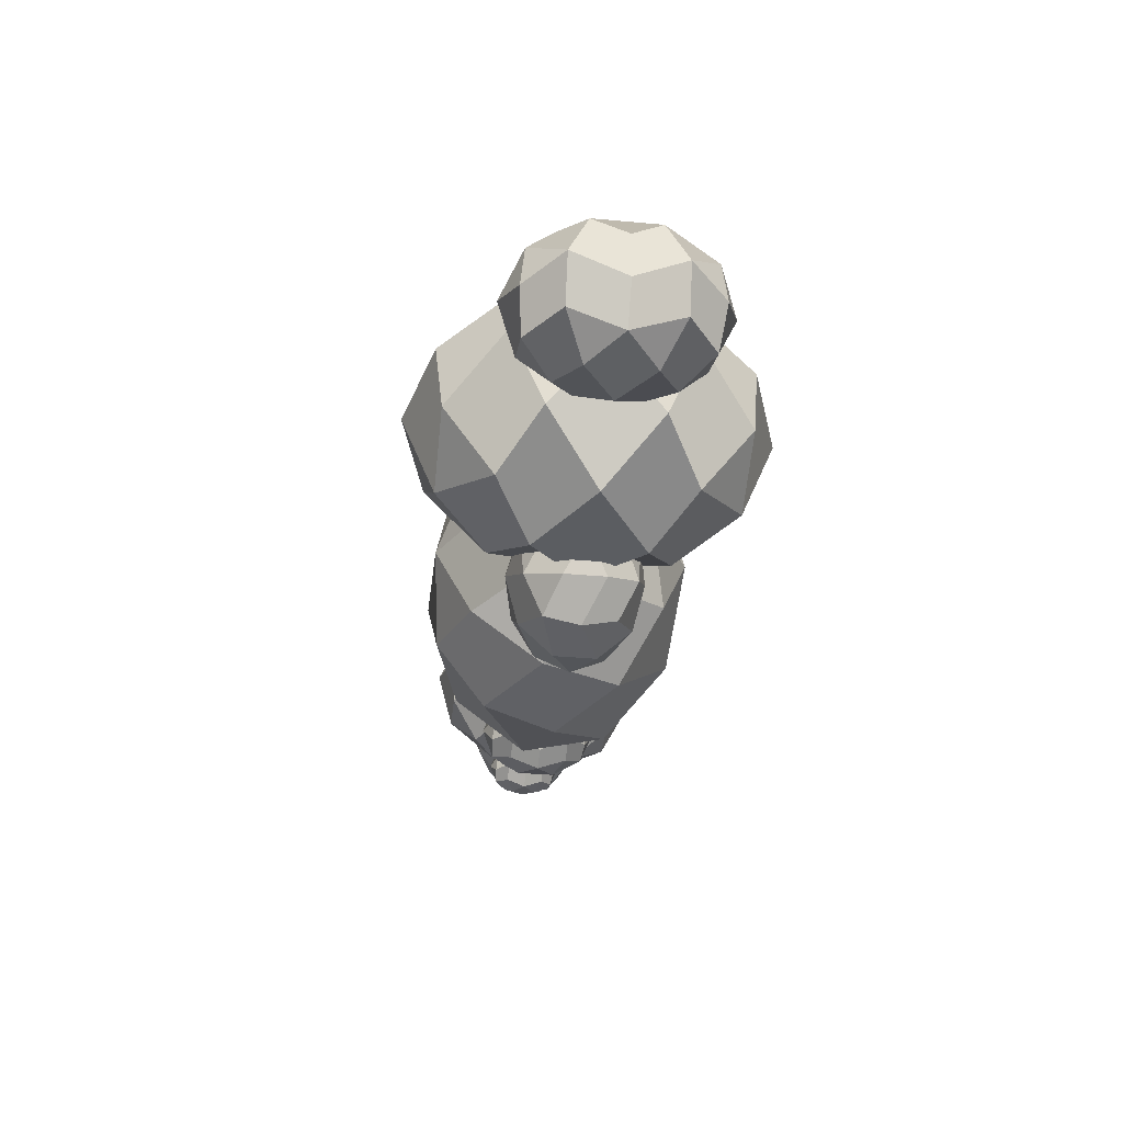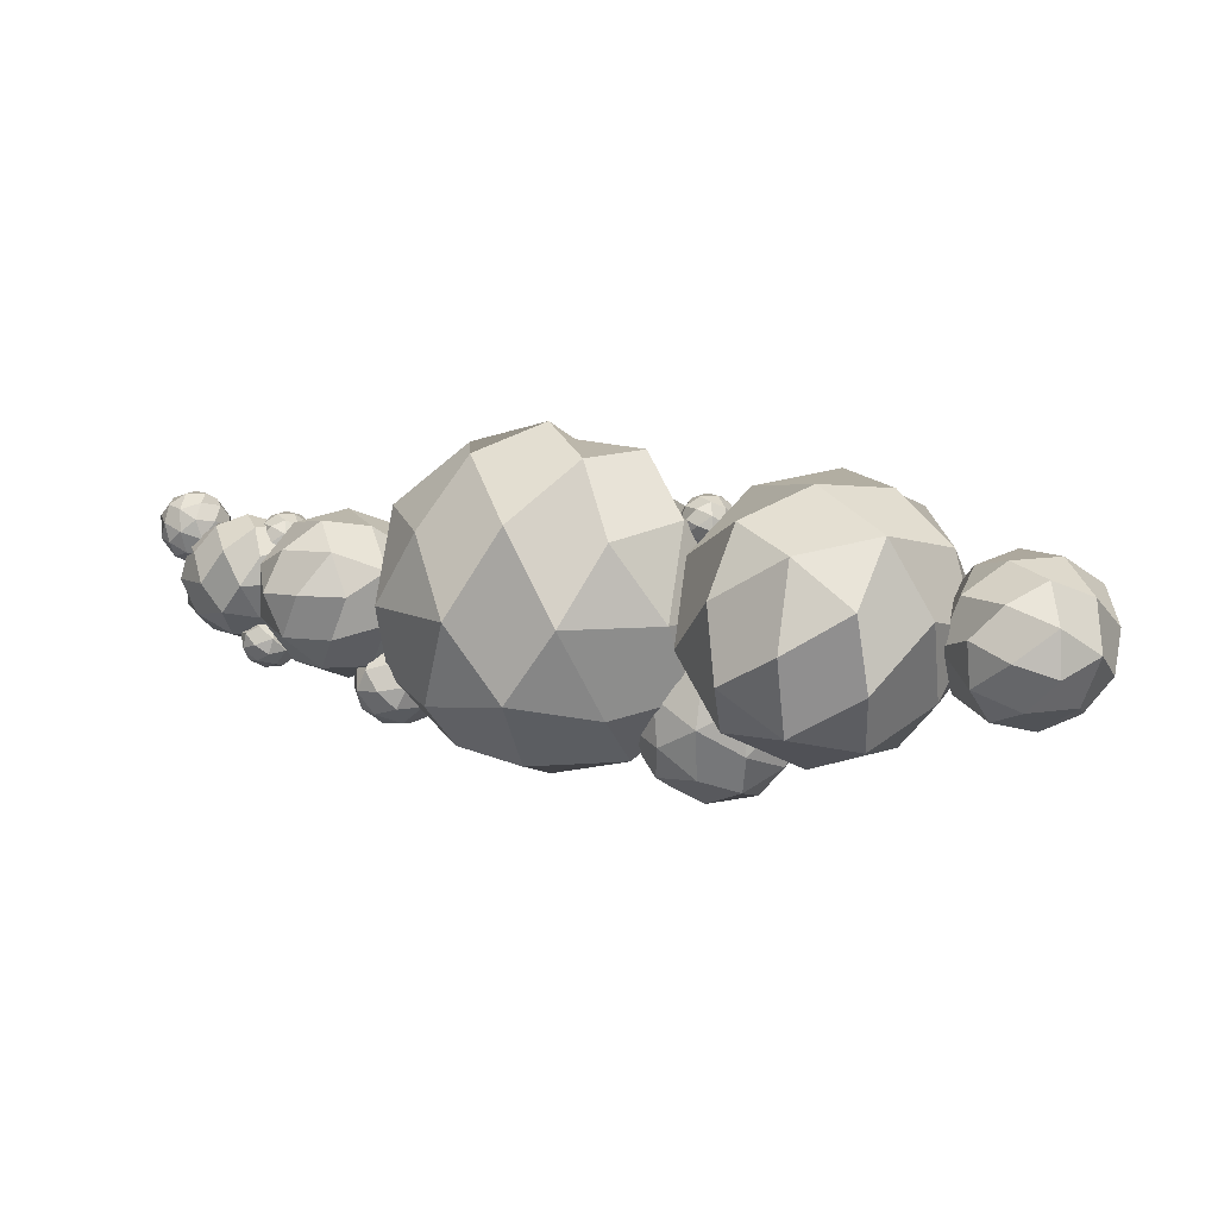
<metadata>
{"format":"obj","ext":"obj","renderer":"f3d","projection":"perspective","resolution":1024,"background":"white","views":[{"elev":-33.9,"azim":-97.1,"up":"+Y"},{"elev":11.6,"azim":-161.5,"up":"+Y"}]}
</metadata>
<code>
o Cloud_2
v 11.4 3.078 -1e-06
v 10.9 3.934 0.4796
v 10.77 2.856 0.776
v 10.68 2.189 -1e-06
v 10.77 2.856 -0.776
v 10.9 3.934 -0.4796
v 9.877 3.574 0.776
v 9.74 2.496 0.4796
v 9.74 2.496 -0.4796
v 9.877 3.574 -0.776
v 9.962 4.241 -2e-06
v 9.243 3.352 -1e-06
v 11.22 2.923 0.4561
v 11.3 3.557 0.2819
v 10.92 3.426 0.738
v 11.01 4.06 -1e-06
v 11.3 3.557 -0.2819
v 11.17 2.531 -1e-06
v 10.79 2.401 0.4561
v 11.22 2.923 -0.4561
v 10.79 2.401 -0.4561
v 10.92 3.426 -0.738
v 10.45 4.241 0.2819
v 10.45 4.241 -0.2819
v 10.32 3.215 0.9122
v 10.4 3.849 0.738
v 10.19 2.189 0.2819
v 10.24 2.581 0.738
v 10.24 2.581 -0.738
v 10.19 2.189 -0.2819
v 10.4 3.849 -0.738
v 10.32 3.215 -0.9122
v 9.849 4.029 0.4561
v 9.719 3.004 0.738
v 9.638 2.37 -1e-06
v 9.719 3.004 -0.738
v 9.849 4.029 -0.4561
v 9.427 3.507 0.4561
v 9.477 3.899 -1e-06
v 9.346 2.873 0.2819
v 9.346 2.873 -0.2819
v 9.427 3.507 -0.4561
v -12.59 1.719 -1e-06
v -10.33 -1.162 2.72
v -10.38 2.86 4.401
v -10.41 5.345 -2e-06
v -10.38 2.86 -4.401
v -10.33 -1.162 -2.72
v -6.754 0.6829 4.401
v -6.806 4.705 2.72
v -6.806 4.705 -2.72
v -6.754 0.6829 -4.401
v -6.722 -1.803 -0
v -4.545 1.823 -2e-06
v -12 2.38 2.587
v -11.97 0.01631 1.599
v -10.67 0.6866 4.186
v -10.64 -1.677 0
v -11.97 0.01631 -1.599
v -12.02 3.841 -2e-06
v -10.72 4.512 2.587
v -12 2.38 -2.587
v -10.72 4.512 -2.587
v -10.67 0.6866 -4.186
v -8.518 -2.054 1.599
v -8.518 -2.054 -1.599
v -8.567 1.771 5.174
v -8.537 -0.5928 4.186
v -8.617 5.596 1.599
v -8.598 4.135 4.186
v -8.598 4.135 -4.186
v -8.617 5.596 -1.599
v -8.537 -0.5928 -4.186
v -8.567 1.771 -5.174
v -6.417 -0.9693 2.587
v -6.466 2.856 4.186
v -6.497 5.22 -3e-06
v -6.466 2.856 -4.186
v -6.417 -0.9693 -2.587
v -5.137 1.162 2.587
v -5.118 -0.2989 -1e-06
v -5.168 3.526 1.599
v -5.168 3.526 -1.599
v -5.137 1.162 -2.587
v -0.7244 -3.286 1e-06
v -5.149 -0.5117 -1.099
v -0.6556 -0.5117 -3.552
v 3.743 -0.5117 -1.096
v 1.968 -0.5117 2.874
v -3.528 -0.5117 2.873
v -3.417 3.977 -2.874
v 2.079 3.977 -2.873
v 3.701 3.977 1.099
v -0.7932 3.977 3.552
v -5.192 3.977 1.096
v -0.7244 6.751 -3e-06
v -0.6839 -2.536 -2.088
v -3.325 -2.536 -0.6458
v -3.285 -0.9058 -2.733
v -4.973 -0.9058 1.043
v -2.372 -2.536 1.689
v 1.902 -2.536 -0.6445
v 1.942 -0.9058 -2.732
v 0.8581 -2.536 1.689
v 3.484 -0.9058 1.045
v -0.7899 -0.9058 3.378
v -5.951 1.733 -0.001265
v -4.998 1.733 2.333
v -2.266 1.733 -3.777
v -4.908 1.733 -2.335
v 3.55 1.733 -2.333
v 0.964 1.733 -3.776
v 3.459 1.733 2.335
v 4.503 1.733 0.001263
v -2.413 1.733 3.776
v 0.8176 1.733 3.777
v -4.933 4.371 -1.045
v -0.6589 4.371 -3.378
v 3.525 4.371 -1.043
v 1.836 4.371 2.733
v -3.391 4.371 2.732
v -2.307 6.002 -1.689
v -3.35 6.002 0.6445
v 0.9236 6.002 -1.689
v 1.877 6.002 0.6458
v -0.7648 6.002 2.088
v 3.391 2.848 0.08645
v 5.545 3.881 -1.422
v 4.252 1.985 -2.657
v 3.341 0.2807 -0.167
v 4.072 1.124 2.607
v 5.434 3.349 1.832
v 6.827 1.952 -2.607
v 5.465 -0.2734 -1.832
v 5.354 -0.8054 1.422
v 6.647 1.091 2.657
v 7.558 2.795 0.167
v 7.508 0.2273 -0.08645
v 3.535 2.571 -1.511
v 4.296 3.685 -0.7848
v 4.802 3.178 -2.397
v 5.496 3.98 0.241
v 4.23 3.373 1.127
v 3.506 1.062 -1.66
v 3.429 2.065 1.583
v 3.4 0.5556 1.434
v 4.63 2.359 2.609
v 6.745 3.654 -0.7375
v 6.679 3.341 1.175
v 5.555 2.044 -3.094
v 6.316 3.158 -2.368
v 4.22 -0.2657 -1.175
v 4.755 0.7359 -2.638
v 4.583 -0.08283 2.368
v 4.154 -0.5784 0.7375
v 6.144 2.34 2.638
v 5.343 1.032 3.094
v 7.498 2.52 -1.434
v 6.269 0.7165 -2.609
v 5.402 -0.9041 -0.241
v 6.097 -0.1022 2.397
v 7.393 2.014 1.66
v 7.469 1.011 -1.583
v 7.899 1.506 0.04733
v 6.669 -0.297 -1.127
v 6.603 -0.6098 0.7848
v 7.363 0.5048 1.511
v 7.491 2.746 -1.432
v 6.969 1.027 -0.5213
v 6.789 2.696 0.2152
v 8.487 3.728 -0.2309
v 9.716 2.696 -1.243
v 8.777 1.027 -1.423
v 7.642 0.9474 1.243
v 8.58 2.617 1.423
v 10.39 2.617 0.5213
v 10.57 0.9474 -0.2152
v 8.87 -0.08436 0.2309
v 9.866 0.8981 1.432
v 6.87 2.879 -0.7154
v 6.976 1.898 -1.148
v 7.731 0.8876 -1.143
v 8.039 1.898 -1.678
v 7.868 3.485 -0.9777
v 7.456 3.456 -0.00922
v 8.59 2.879 -1.573
v 9.176 3.456 -0.8665
v 9.346 1.869 -1.567
v 7.786 0.2343 -0.1707
v 8.849 0.2343 -0.7005
v 6.959 1.822 0.8573
v 7.064 0.8407 0.4243
v 8.508 3.41 0.7005
v 7.51 2.803 0.9627
v 10.29 2.803 -0.4243
v 9.571 3.41 0.1707
v 9.847 0.8407 -0.9628
v 10.4 1.822 -0.8573
v 8.182 0.1874 0.8665
v 8.011 1.775 1.567
v 9.626 2.756 1.143
v 10.79 1.775 0.1799
v 9.902 0.1874 0.009219
v 8.767 0.7649 1.573
v 9.489 0.1584 0.9777
v 9.319 1.746 1.678
v 10.38 1.746 1.148
v 10.49 0.7649 0.7154
v 7.65 2.482 0.5115
v 7.028 2.913 0.8276
v 7.028 2.913 -0.8277
v 7.65 2.482 -0.5115
v 7.757 3.231 0.8276
v 7.135 3.662 0.5115
v 7.135 3.662 -0.5115
v 7.757 3.231 -0.8277
v 8.142 2.965 -1e-06
v 7.823 3.694 -1e-06
v 7.291 2.36 0.3007
v 7.33 2.632 0.7871
v 7.695 2.379 -1e-06
v 7.291 2.36 -0.3007
v 6.738 3.041 0.4865
v 7.33 2.632 -0.7871
v 7.984 2.663 0.3007
v 7.984 2.663 -0.3007
v 7.393 3.072 0.973
v 7.758 2.819 0.7871
v 6.801 3.482 0.3007
v 7.027 3.325 0.7871
v 7.027 3.325 -0.7871
v 6.801 3.482 -0.3007
v 7.758 2.819 -0.7871
v 7.393 3.072 -0.973
v 8.047 3.103 0.4865
v 7.456 3.512 0.7871
v 7.09 3.765 -1e-06
v 7.456 3.512 -0.7871
v 8.047 3.103 -0.4865
v 7.86 3.531 0.4865
v 8.086 3.375 -1e-06
v 7.495 3.784 0.3007
v 7.495 3.784 -0.3007
v 7.86 3.531 -0.4865
v -5.058 3.614 0.5115
v -5.659 4.073 0.8276
v -6.031 4.357 -2e-06
v -5.659 4.073 -0.8277
v -5.058 3.614 -0.5115
v -4.916 4.357 0.8276
v -5.518 4.816 0.5115
v -5.518 4.816 -0.5115
v -4.916 4.357 -0.8277
v -4.545 4.074 -2e-06
v -4.829 4.816 -2e-06
v -5.423 3.508 0.3007
v -5.371 3.778 0.7871
v -5.018 3.509 -2e-06
v -5.423 3.508 -0.3007
v -5.943 4.215 0.4865
v -5.943 4.215 -0.4865
v -5.371 3.778 -0.7871
v -4.716 3.779 0.3007
v -4.716 3.779 -0.3007
v -5.288 4.215 0.973
v -4.935 3.945 0.7871
v -5.86 4.652 0.3007
v -5.641 4.485 0.7871
v -5.641 4.485 -0.7871
v -5.86 4.652 -0.3007
v -4.935 3.945 -0.7871
v -5.288 4.215 -0.973
v -4.633 4.215 0.4865
v -5.205 4.652 0.7871
v -5.558 4.922 -2e-06
v -5.205 4.652 -0.7871
v -4.633 4.215 -0.4865
v -4.8 4.652 0.4865
v -4.581 4.485 -2e-06
v -5.153 4.922 0.3007
v -5.153 4.922 -0.3007
v -4.8 4.652 -0.4865
v -3.025 -1.024 -0
v -4.52 0.7542 1.039
v -4.401 -1.794 1.682
v -4.328 -3.369 1e-06
v -4.401 -1.794 -1.682
v -4.52 0.7542 -1.039
v -6.746 -0.4915 1.682
v -6.628 -3.04 1.039
v -6.628 -3.04 -1.039
v -6.746 -0.4915 -1.682
v -8.122 -1.261 -1e-06
v -3.387 -1.456 0.9885
v -4.265 -0.4107 1.599
v -4.335 1.087 -1e-06
v -3.343 -2.382 0
v -4.152 -2.834 0.9885
v -3.387 -1.456 -0.9885
v -4.152 -2.834 -0.9885
v -4.265 -0.4107 -1.599
v -5.686 1.281 0.6109
v -5.686 1.281 -0.6109
v -5.574 -1.143 1.977
v -5.643 0.3551 1.599
v -5.461 -3.567 0.6109
v -5.504 -2.641 1.599
v -5.504 -2.641 -1.599
v -5.461 -3.567 -0.6109
v -5.643 0.3551 -1.599
v -5.574 -1.143 -1.977
v -6.882 -1.875 1.599
v -6.813 -3.373 0
v -6.882 -1.875 -1.599
v -7.761 -0.8296 0.9885
v -7.691 -2.328 0.6109
v -7.691 -2.328 -0.6109
v -7.761 -0.8296 -0.9885
v 4.243 0.4767 -0
v 2.946 -0.1145 0.9122
v 4.271 -0.2432 1.397
v 5.104 -0.4412 -0
v 4.28 -0.3164 -1.476
v 3.362 -1.398 1.476
v 4.696 -1.6 0.9122
v 4.696 -1.6 -0.9122
v 3.362 -1.398 -1.476
v 2.537 -1.273 -0
v 3.619 -2.191 0
v 4.209 0.2447 0.8676
v 3.425 0.3634 0.5362
v 3.576 -0.1028 1.404
v 3.425 0.3634 -0.5362
v 4.845 -0.2948 0.8676
v 4.209 0.2447 -0.8676
v 4.845 -0.2948 -0.8676
v 3.576 -0.1028 -1.404
v 3.821 -0.8571 1.735
v 3.037 -0.7384 1.404
v 5.089 -1.049 0.5362
v 4.605 -0.9758 1.404
v 4.605 -0.9758 -1.404
v 5.089 -1.049 -0.5362
v 3.037 -0.7384 -1.404
v 3.821 -0.8571 -1.735
v 2.797 -1.419 0.8676
v 4.065 -1.611 1.404
v 4.849 -1.73 0
v 4.065 -1.611 -1.404
v 2.797 -1.419 -0.8676
v 3.432 -1.959 0.8676
v 2.948 -1.886 0
v 4.216 -2.078 0.5362
v 4.216 -2.078 -0.5362
v 3.432 -1.959 -0.8676
v 7.631 -0.7561 0
v 8.395 -0.5138 0.5947
v 7.567 -0.2164 0.9623
v 7.055 -0.03254 -0
v 7.567 -0.2164 -0.9623
v 8.395 -0.5138 -0.5947
v 8.29 0.3596 0.9623
v 7.463 0.657 0.5947
v 7.463 0.657 -0.5947
v 8.29 0.3596 -0.9623
v 8.802 0.1758 -0
v 7.541 -0.5842 0.5656
v 8.028 -0.759 0.3496
v 7.99 -0.4417 0.9152
v 8.476 -0.6165 0
v 8.028 -0.759 -0.3496
v 7.24 -0.4761 -0
v 7.203 -0.1589 0.5656
v 7.541 -0.5842 -0.5656
v 7.203 -0.1589 -0.5656
v 7.99 -0.4417 -0.9152
v 8.716 -0.2112 0.3496
v 8.716 -0.2112 -0.3496
v 7.929 0.07162 1.131
v 8.415 -0.1032 0.9152
v 7.141 0.3545 0.3496
v 7.442 0.2464 0.9152
v 7.442 0.2464 -0.9152
v 7.141 0.3545 -0.3496
v 8.415 -0.1032 -0.9152
v 7.929 0.07161 -1.131
v 8.655 0.3021 0.5656
v 7.867 0.585 0.9152
v 7.381 0.7598 -1e-06
v 7.867 0.585 -0.9152
v 8.655 0.3021 -0.5656
v 7.83 0.9022 0.3496
v 7.83 0.9022 -0.3496
v 8.316 0.7274 -0.5656
v -15.48 -0.3431 -1e-06
v -13.3 -0.3726 1.616
v -15.18 1.104 2.615
v -16.34 2.016 -1e-06
v -15.18 1.104 -2.615
v -13.3 -0.3726 -1.616
v -12.82 1.969 2.615
v -14.7 3.445 1.616
v -14.7 3.445 -1.616
v -12.82 1.969 -2.615
v -11.66 1.056 -1e-06
v -12.53 3.415 -2e-06
v -15.56 0.1774 1.537
v -14.46 -0.6903 0.9498
v -14.29 0.1601 2.487
v -13.18 -0.7077 -0
v -14.46 -0.6903 -0.9498
v -16.25 0.7138 -1e-06
v -16.07 1.564 1.537
v -15.56 0.1774 -1.537
v -16.07 1.564 -1.537
v -14.29 0.1601 -2.487
v -12.22 0.1321 0.9498
v -12.22 0.1321 -0.9498
v -14 1.536 3.074
v -12.9 0.6684 2.487
v -15.79 2.94 0.9498
v -15.11 2.404 2.487
v -15.11 2.404 -2.487
v -15.79 2.94 -0.9498
v -12.9 0.6684 -2.487
v -14 1.536 -3.074
v -11.93 1.508 1.537
v -13.72 2.912 2.487
v -14.83 3.78 -2e-06
v -13.72 2.912 -2.487
v -11.93 1.508 -1.537
v -12.44 2.895 1.537
v -11.76 2.359 -2e-06
v -13.55 3.763 0.9498
v -13.55 3.763 -0.9498
v -12.44 2.895 -1.537
g Cloud_2_Cloud_2_CollorMaterial
f 42 36 41 12
f 142 143 132 149
f 139 129 153 144
f 40 34 38 12
f 2 16 23
f 3 15 25
f 24 31 37 11
f 5 21 29
f 28 25 34 8
f 2 23 26
f 3 25 28
f 4 27 30
f 5 29 32
f 6 31 24
f 20 18 21 5
f 8 34 40
f 14 17 16 2
f 10 36 42
f 18 19 4 21
f 18 20 1 13
f 33 39 38 7
f 20 22 17 1
f 36 9 41
f 41 40 12
f 35 8 40
f 115 106 116 94
f 34 7 38
f 14 15 13 1
f 31 10 37
f 32 36 10
f 22 32 31 6
f 30 35 9
f 16 6 24 23
f 27 8 35 30
f 25 7 34
f 26 33 7
f 19 28 27 4
f 31 32 10
f 22 5 32
f 29 30 9
f 23 11 33 26
f 27 28 8
f 19 3 28
f 25 26 7
f 29 9 36 32
f 23 24 11
f 35 40 41 9
f 17 22 6
f 20 5 22
f 201 206 207 176
f 38 39 42 12
f 37 10 42 39
f 16 17 6
f 14 1 17
f 13 15 3
f 14 2 15
f 43 56 55
f 270 275 281 252
f 433 431 436 406
f 352 350 355 329
f 43 62 59
f 74 71 78 52
f 225 217 241 235
f 47 63 71
f 48 64 73
f 233 239 226 212
f 45 67 70
f 417 410 418 405
f 47 71 74
f 271 277 264 249
f 431 404 430 436
f 423 415 424 403
f 340 325 353 348
f 239 216 238 244
f 372 359 384 375
f 241 239 244 218
f 84 83 54
f 59 62 64 48
f 408 395 411 410
f 58 65 44 56
f 82 80 54
f 81 79 84 54
f 412 398 424 415
f 73 52 79
f 419 401 428 422
f 71 51 78
f 70 76 50
f 409 420 419 397
f 68 75 49
f 73 74 52
f 220 228 227 210
f 385 391 378 361
f 60 61 69 46
f 383 375 384 364
f 61 45 70
f 67 68 49
f 57 44 68
f 263 258 264 254
f 424 429 435 403
f 76 80 82 50
f 55 57 45 61
f 367 369 358 373
f 281 275 280 255
f 347 351 353 325
f 120 93 119 125
f 204 205 179 206
f 122 123 126 96
f 159 163 165 134
f 194 191 200 175
f 87 99 109
f 107 95 117 110
f 89 105 113
f 112 118 124 92
f 86 107 110
f 301 311 310 288
f 88 111 114
f 89 113 116
f 90 115 108
f 238 215 243 244
f 159 133 158 163
f 86 99 98 100
f 97 98 99 87
f 102 103 88 105
f 117 95 121 123
f 183 186 188 173
f 85 101 98 97
f 164 162 167 138
f 104 106 101 85
f 197 198 202 177
f 103 112 111 88
f 115 94 121
f 116 120 94
f 114 111 119 93
f 100 108 107 86
f 111 92 119
f 110 117 91
f 105 88 114 113
f 109 118 112 87
f 109 91 122 118
f 113 114 93
f 279 277 282 255
f 111 112 92
f 103 87 112
f 109 110 91
f 113 93 120 116
f 107 108 95
f 100 90 108
f 117 123 122 91
f 389 363 392 393
f 121 94 126 123
f 119 92 124 125
f 108 115 121 95
f 127 140 139
f 149 162 164 137
f 127 145 143
f 129 141 150
f 130 144 152
f 131 146 154
f 132 147 156
f 161 135 166 167
f 189 190 178 199
f 166 160 165 138
f 297 298 286 300
f 152 144 153 134
f 145 146 131 147
f 143 145 147 132
f 142 148 128 140
f 136 161 167
f 335 323 337 333
f 158 137 164 163
f 104 89 116 106
f 167 166 138
f 140 128 141 139
f 140 127 143 142
f 156 147 157 136
f 200 174 199 204
f 154 146 155 135
f 157 161 136
f 154 135 161
f 153 159 134
f 150 133 159
f 151 158 133
f 148 137 158
f 150 159 153 129
f 147 131 157
f 148 158 151 128
f 146 130 155
f 124 118 122 96
f 156 136 167 162
f 154 161 157 131
f 141 128 151
f 152 160 155 130
f 152 134 165 160
f 104 102 105 89
f 274 250 273 278
f 184 171 187 186
f 139 141 129
f 298 307 306 286
f 207 206 179 208
f 120 125 126 94
f 190 197 203 178
f 338 341 321 332
f 155 160 166 135
f 13 3 19 18
f 435 429 434 406
f 21 4 30 29
f 170 191 194
f 421 402 434 429
f 264 277 279 254
f 173 197 190
f 186 187 172 188
f 205 203 208 179
f 181 183 182 169
f 99 86 110 109
f 178 203 205
f 180 185 184 168
f 180 170 194 185
f 202 176 207
f 201 175 206
f 186 183 168 184
f 195 176 202 198
f 185 194 193 171
f 101 106 115 90
f 182 173 190 189
f 189 192 169 182
f 156 162 149 132
f 188 198 197 173
f 188 172 195 198
f 187 196 195 172
f 187 171 193 196
f 193 194 175
f 168 183 181 180
f 193 175 201 196
f 200 204 206 175
f 331 319 335 333
f 199 178 205 204
f 184 185 171
f 182 183 173
f 72 77 83 51
f 338 324 347 341
f 212 224 233
f 65 75 68 44
f 210 227 230
f 211 231 234
f 263 273 266 245
f 306 307 290 313
f 349 326 354 355
f 69 50 82 77
f 350 327 349 355
f 60 46 72 63
f 372 375 374 356
f 244 243 218
f 411 414 416 400
f 354 348 353 329
f 232 237 243 215
f 242 240 218
f 367 373 372 356
f 65 53 81 75
f 233 216 239
f 57 68 67 45
f 231 215 238
f 232 229 237
f 230 236 214
f 67 49 76 70
f 228 235 213
f 233 234 216
f 64 47 74 73
f 231 232 215
f 377 387 380 357
f 223 210 230
f 227 228 213
f 220 209 228
f 340 348 343 322
f 410 411 400 418
f 222 224 212
f 221 219 222
f 219 209 220
f 195 196 201 176
f 272 269 276 253
f 247 260 267
f 248 261 269
f 249 262 271
f 421 413 422 402
f 246 265 268
f 69 77 72 46
f 248 269 272
f 69 61 70 50
f 414 415 399 416
f 276 252 281 282
f 221 225 209 219
f 374 375 360 376
f 263 254 279 273
f 278 273 279 255
f 282 281 255
f 428 432 434 402
f 267 275 270 247
f 258 263 245 256
f 280 278 255
f 412 415 414 395
f 226 239 241 217
f 271 253 277
f 338 332 339 324
f 269 252 276
f 268 274 251
f 262 248 272 271
f 266 273 250
f 271 272 253
f 376 360 386 385
f 299 297 300 287
f 261 247 270
f 269 261 270 252
f 260 246 268
f 265 266 250
f 257 245 266
f 225 221 226 217
f 267 251 280 275
f 259 262 249
f 258 256 259
f 256 245 257
f 191 192 174 200
f 313 316 317 291
f 285 295 304
f 300 286 309 308
f 287 300 308
f 308 291 314 311
f 284 302 305
f 285 304 307
f 286 306 309
f 287 308 311
f 335 336 342 323
f 407 409 397 413
f 15 2 26 25
f 292 314 318
f 97 87 103 102
f 314 291 317
f 317 316 293
f 318 314 317 293
f 312 289 315
f 311 314 292
f 295 284 305 304
f 296 303 302 284
f 296 288 310 303
f 309 306 313 291
f 304 289 312
f 310 311 292
f 301 287 311
f 308 309 291
f 316 312 315 293
f 298 285 307
f 304 305 289
f 307 304 312 290
f 299 287 301
f 294 285 298 297
f 297 299 283 294
f 100 98 101 90
f 294 295 285
f 319 331 330
f 150 141 151 133
f 33 11 37 39
f 322 334 340
f 197 177 208 203
f 377 370 378 366
f 323 342 345
f 236 213 235 240
f 408 396 409 407
f 229 214 242 237
f 347 324 346 351
f 328 350 352
f 351 346 352 329
f 355 354 329
f 371 374 376 361
f 83 77 82 54
f 370 371 361 378
f 353 351 329
f 55 61 60 43
f 346 328 352
f 344 327 350
f 265 250 274 268
f 342 326 349
f 341 347 325
f 369 380 379 358
f 339 346 324
f 344 345 327
f 257 266 265 246
f 340 334 341 325
f 336 322 343
f 381 373 382 363
f 334 321 341
f 163 164 138 165
f 332 320 339
f 379 362 388 382
f 330 332 321
f 236 240 242 214
f 356 368 367
f 410 417 396 408
f 202 207 208 177
f 240 235 241 218
f 356 374 371
f 386 383 390 365
f 412 413 421 398
f 360 375 383
f 361 376 385
f 425 431 418 400
f 358 379 382
f 360 383 386
f 229 223 230 214
f 363 388 392
f 364 389 393
f 428 401 427 432
f 274 278 280 251
f 125 124 96 126
f 378 391 366
f 385 365 391
f 416 399 426 425
f 383 364 390
f 382 388 363
f 345 342 349 327
f 380 387 362
f 377 366 387
f 385 386 365
f 227 213 236 230
f 342 336 343 326
f 372 373 381 359
f 71 63 72 51
f 373 358 382
f 379 380 362
f 369 357 380
f 421 429 424 398
f 258 259 249 264
f 78 51 83 84
f 79 52 78 84
f 277 253 276 282
f 243 237 242 218
f 56 44 57 55
f 395 408 407
f 343 348 354 326
f 432 427 433 406
f 407 413 412 395
f 395 414 411
f 426 423 430 404
f 102 104 85 97
f 399 415 423
f 400 416 425
f 73 79 66 48
f 397 419 422
f 148 142 149 137
f 399 423 426
f 225 235 228 209
f 313 290 312 316
f 430 403 435 436
f 370 377 357 368
f 62 63 47 64
f 80 75 81 54
f 436 435 406
f 368 357 369 367
f 368 356 371 370
f 221 222 212 226
f 434 432 406
f 60 63 62 43
f 418 431 405
f 425 404 431
f 234 231 238 216
f 423 403 430
f 422 428 402
f 224 211 234 233
f 420 427 401
f 417 405 427
f 425 426 404
f 337 323 345 344
f 417 427 420 396
f 66 79 81 53
f 267 260 268 251
f 413 397 422
f 419 420 401
f 409 396 420
f 65 58 66 53
f 58 59 48 66
f 390 364 393 394
f 391 365 390 394
f 76 49 75 80
f 56 43 59 58
f 331 320 332 330
f 192 189 199 174

</code>
